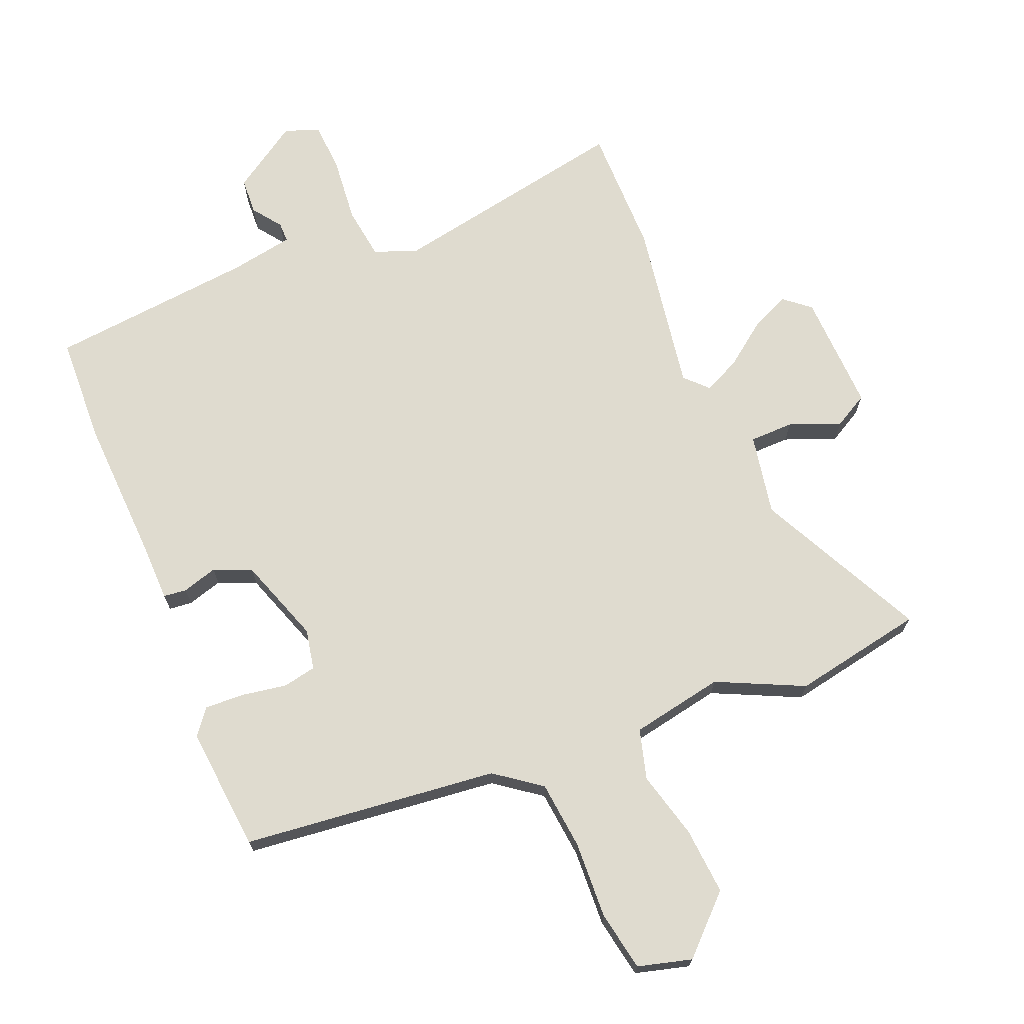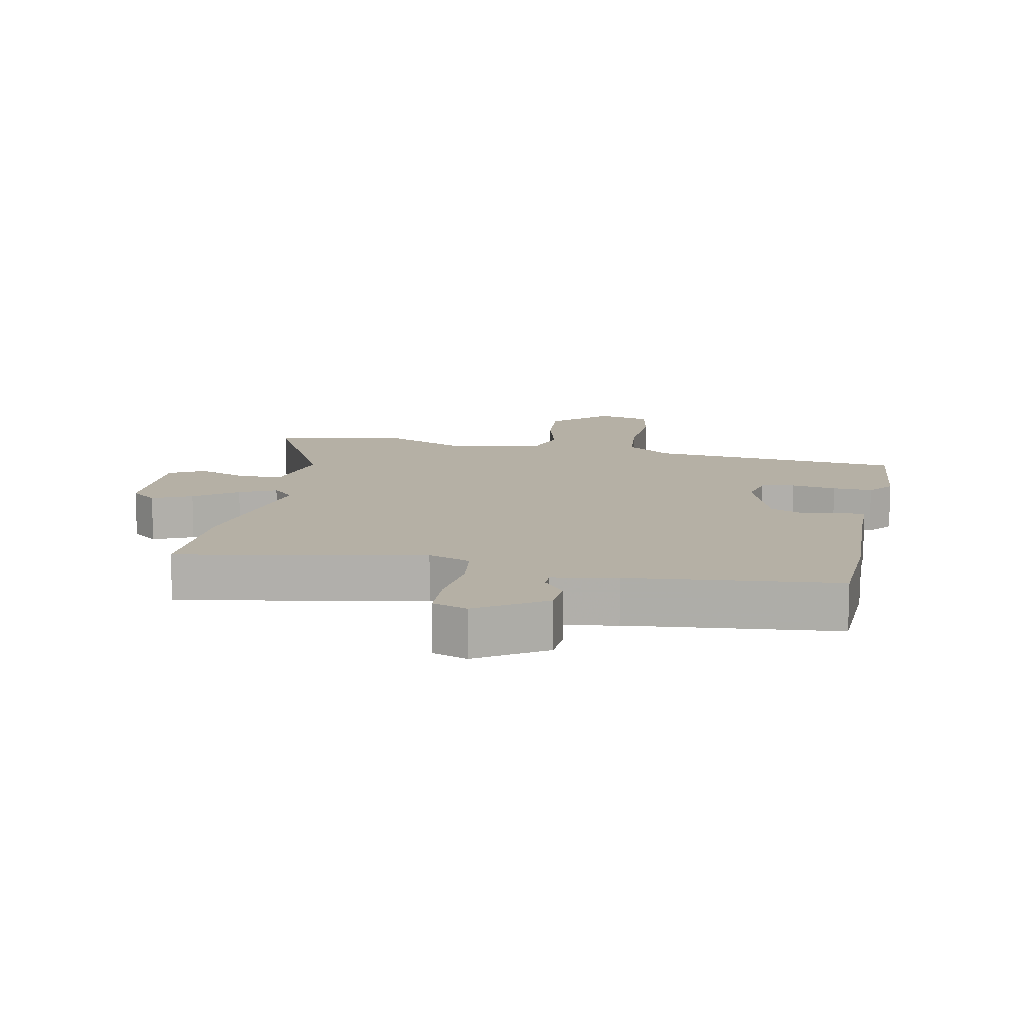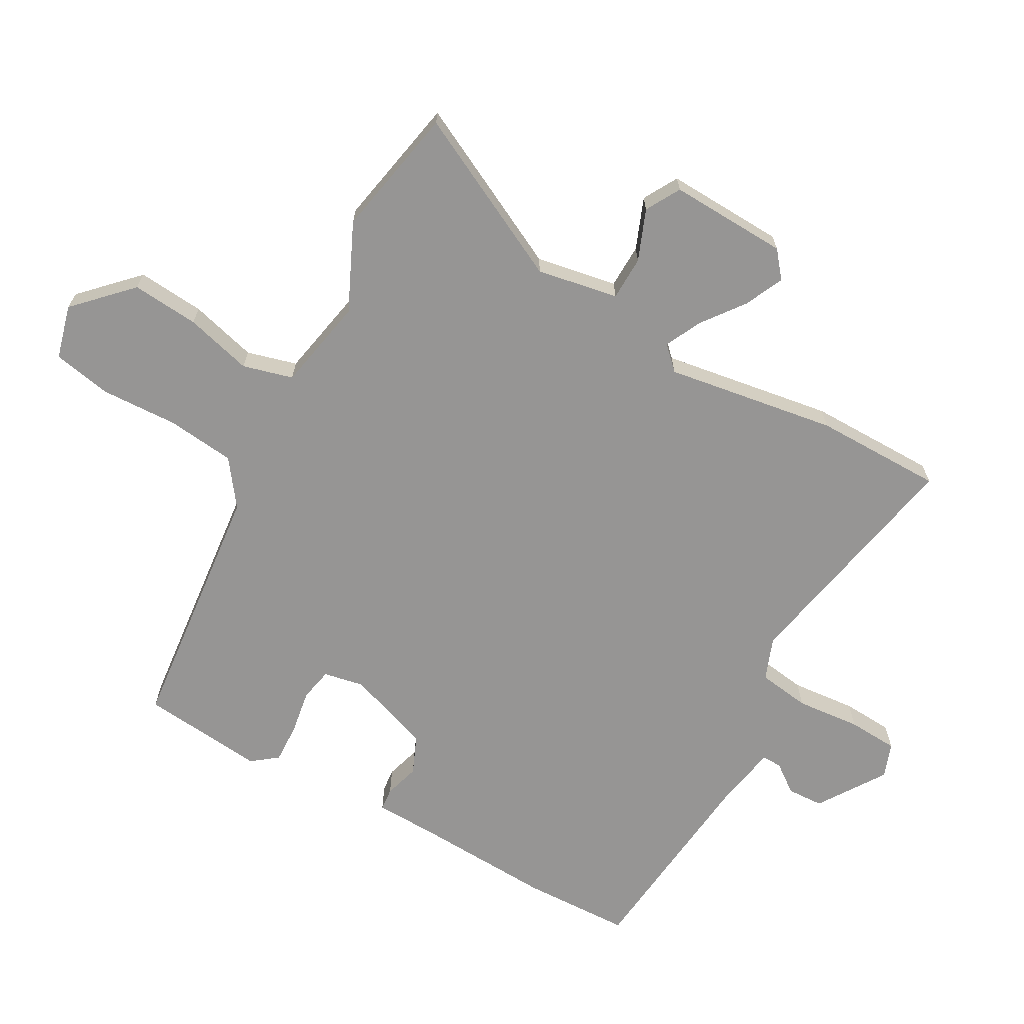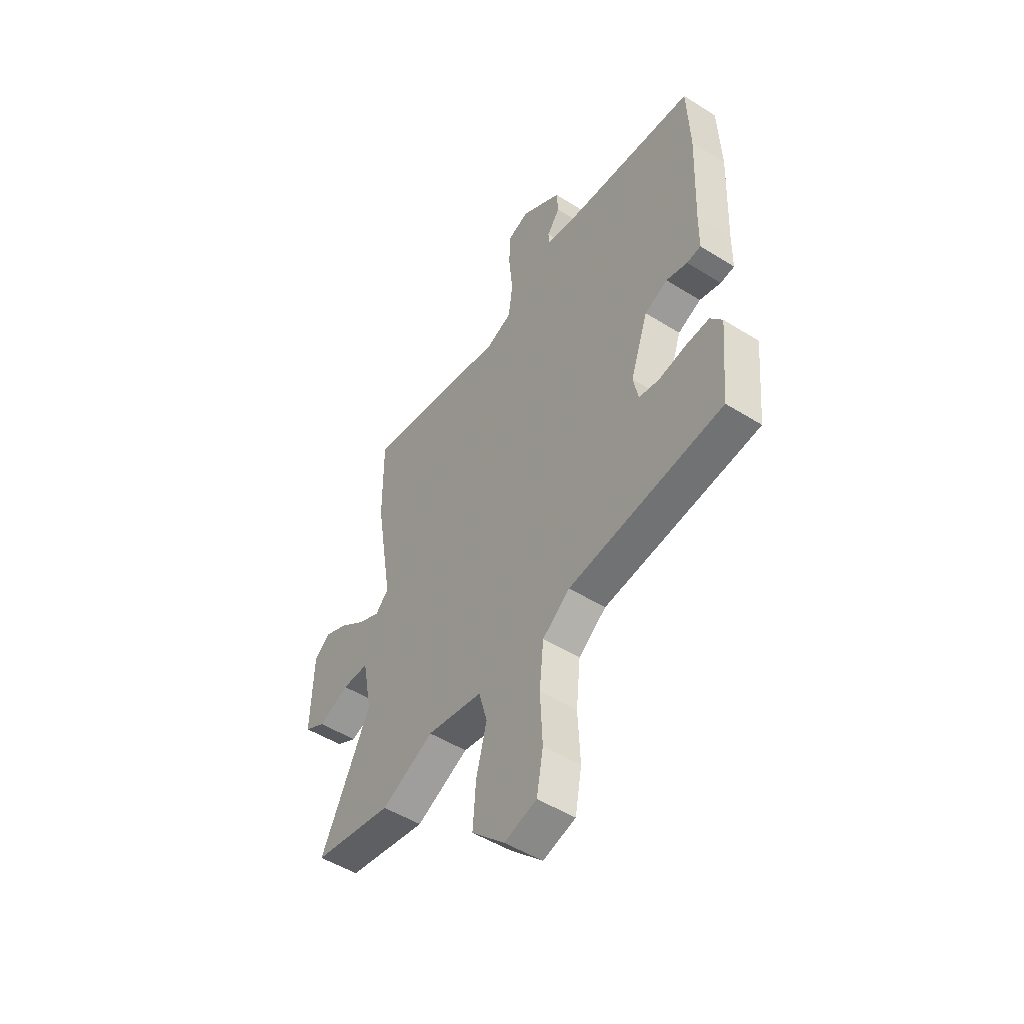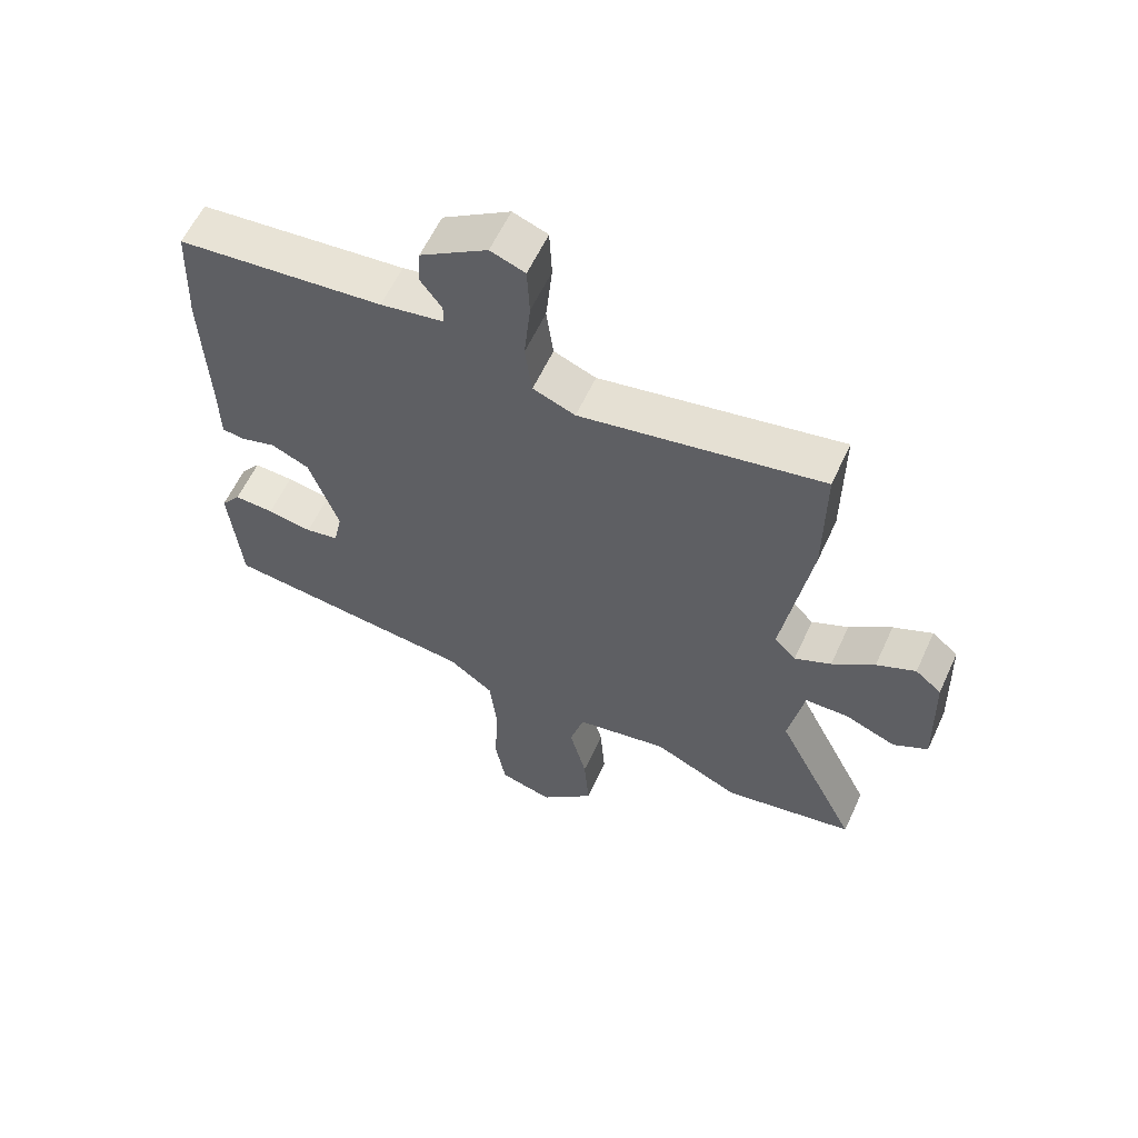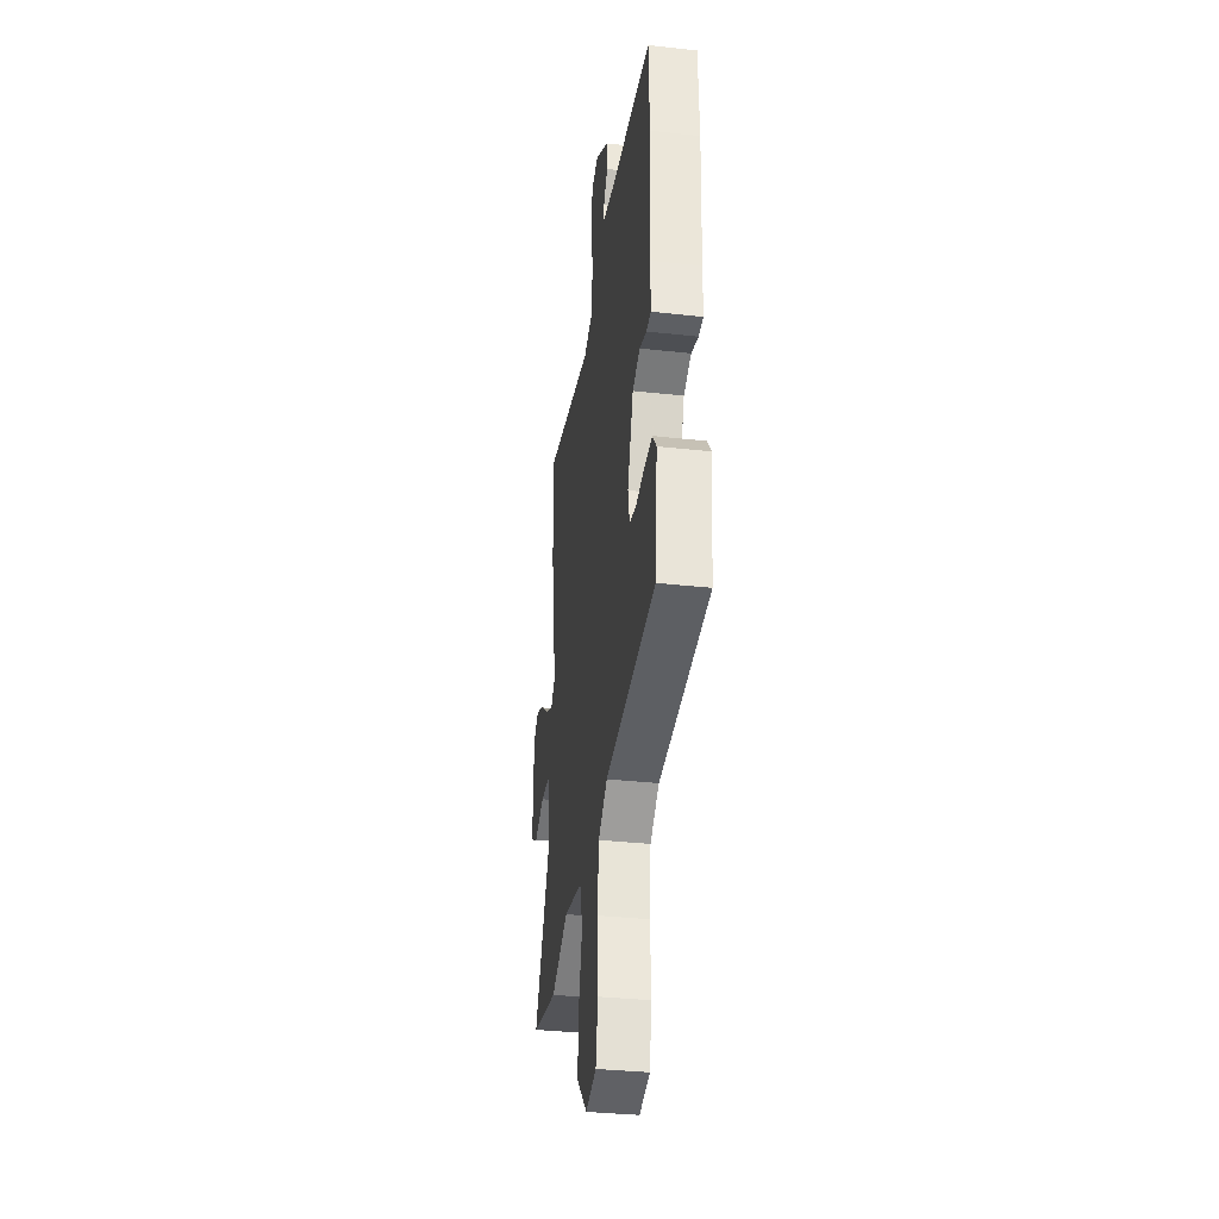
<metadata>
{"format":"obj","ext":"obj","renderer":"f3d","projection":"perspective","resolution":1024,"background":"white","views":[{"elev":70.3,"azim":157.4,"up":"+Y"},{"elev":11.7,"azim":11.2,"up":"+Y"},{"elev":-67.5,"azim":-119.6,"up":"+Y"},{"elev":-49.9,"azim":55.3,"up":"+Z"},{"elev":59.7,"azim":-155.3,"up":"+Z"},{"elev":-33.8,"azim":81.4,"up":"+Z"}]}
</metadata>
<code>
v -0.418 0.07 -0.515
v -0.623 0.07 -0.477
v -0.494 0.07 -0.216
v -0.518 0.07 -0.089
v -0.587 0.07 -0.088
v -0.666 0.07 -0.12
v -0.72 0.07 -0.09
v -0.714 0.07 0.095
v -0.673 0.07 0.129
v -0.612 0.07 0.101
v -0.546 0.07 0.052
v -0.489 0.07 0.025
v -0.455 0.07 0.06
v -0.499 0.07 0.327
v -0.5 0.07 0.528
v -0.122 0.07 0.458
v -0.056 0.07 0.484
v -0.045 0.07 0.566
v -0.055 0.07 0.667
v -0.051 0.07 0.746
v 0.003 0.07 0.766
v 0.108 0.07 0.698
v 0.111 0.07 0.641
v 0.078 0.07 0.596
v 0.078 0.07 0.565
v 0.177 0.07 0.548
v 0.499 0.07 0.517
v 0.506 0.07 0.346
v 0.497 0.07 0.119
v 0.496 0.07 0.032
v 0.46 0.07 0.028
v 0.405 0.07 0.044
v 0.346 0.07 0.018
v 0.3 0.07 -0.115
v 0.313 0.07 -0.178
v 0.365 0.07 -0.188
v 0.435 0.07 -0.176
v 0.497 0.07 -0.173
v 0.528 0.07 -0.213
v 0.51 0.07 -0.407
v 0.111 0.07 -0.452
v 0.04 0.07 -0.505
v 0.029 0.07 -0.612
v 0.035 0.07 -0.732
v 0.018 0.07 -0.825
v -0.066 0.07 -0.848
v -0.151 0.07 -0.766
v -0.143 0.07 -0.661
v -0.116 0.07 -0.556
v -0.138 0.07 -0.478
v -0.283 0.07 -0.451
v -0.418 0 -0.515
v -0.623 0 -0.477
v -0.494 0 -0.216
v -0.518 0 -0.089
v -0.587 0 -0.088
v -0.666 0 -0.12
v -0.72 0 -0.09
v -0.714 0 0.095
v -0.673 0 0.129
v -0.612 0 0.101
v -0.546 0 0.052
v -0.489 0 0.025
v -0.455 0 0.06
v -0.499 0 0.327
v -0.5 0 0.528
v -0.122 0 0.458
v -0.056 0 0.484
v -0.045 0 0.566
v -0.055 0 0.667
v -0.051 0 0.746
v 0.003 0 0.766
v 0.108 0 0.698
v 0.111 0 0.641
v 0.078 0 0.596
v 0.078 0 0.565
v 0.177 0 0.548
v 0.499 0 0.517
v 0.506 0 0.346
v 0.497 0 0.119
v 0.496 0 0.032
v 0.46 0 0.028
v 0.405 0 0.044
v 0.346 0 0.018
v 0.3 0 -0.115
v 0.313 0 -0.178
v 0.365 0 -0.188
v 0.435 0 -0.176
v 0.497 0 -0.173
v 0.528 0 -0.213
v 0.51 0 -0.407
v 0.111 0 -0.452
v 0.04 0 -0.505
v 0.029 0 -0.612
v 0.035 0 -0.732
v 0.018 0 -0.825
v -0.066 0 -0.848
v -0.151 0 -0.766
v -0.143 0 -0.661
v -0.116 0 -0.556
v -0.138 0 -0.478
v -0.283 0 -0.451
f 46 47 48 49
f 44 45 46 49
f 43 44 49 50
f 42 43 50
f 41 42 50 51
f 39 40 41 51
f 36 37 38 39
f 29 30 31 32
f 29 32 33
f 26 27 28 29
f 25 26 29 33
f 21 22 23 24
f 21 24 25
f 18 19 20 21
f 17 18 21 25
f 13 14 15 16
f 13 16 17
f 8 9 10 11
f 8 11 12
f 5 6 7 8
f 4 5 8 12
f 3 4 12 13
f 51 1 2 3
f 36 39 51 3
f 35 36 3
f 34 35 3 13
f 25 33 34
f 13 17 25 34
f 100 99 98 97
f 100 97 96 95
f 101 100 95 94
f 101 94 93
f 102 101 93 92
f 102 92 91 90
f 90 89 88 87
f 83 82 81 80
f 84 83 80
f 80 79 78 77
f 84 80 77 76
f 75 74 73 72
f 76 75 72
f 72 71 70 69
f 76 72 69 68
f 67 66 65 64
f 68 67 64
f 62 61 60 59
f 63 62 59
f 59 58 57 56
f 63 59 56 55
f 64 63 55 54
f 54 53 52 102
f 54 102 90 87
f 54 87 86
f 64 54 86 85
f 85 84 76
f 85 76 68 64
f 1 52 53 2
f 2 53 54 3
f 3 54 55 4
f 4 55 56 5
f 5 56 57 6
f 6 57 58 7
f 7 58 59 8
f 8 59 60 9
f 9 60 61 10
f 10 61 62 11
f 11 62 63 12
f 12 63 64 13
f 13 64 65 14
f 14 65 66 15
f 15 66 67 16
f 16 67 68 17
f 17 68 69 18
f 18 69 70 19
f 19 70 71 20
f 20 71 72 21
f 21 72 73 22
f 22 73 74 23
f 23 74 75 24
f 24 75 76 25
f 25 76 77 26
f 26 77 78 27
f 27 78 79 28
f 28 79 80 29
f 29 80 81 30
f 30 81 82 31
f 31 82 83 32
f 32 83 84 33
f 33 84 85 34
f 34 85 86 35
f 35 86 87 36
f 36 87 88 37
f 37 88 89 38
f 38 89 90 39
f 39 90 91 40
f 40 91 92 41
f 41 92 93 42
f 42 93 94 43
f 43 94 95 44
f 44 95 96 45
f 45 96 97 46
f 46 97 98 47
f 47 98 99 48
f 48 99 100 49
f 49 100 101 50
f 50 101 102 51
f 51 102 52 1

</code>
